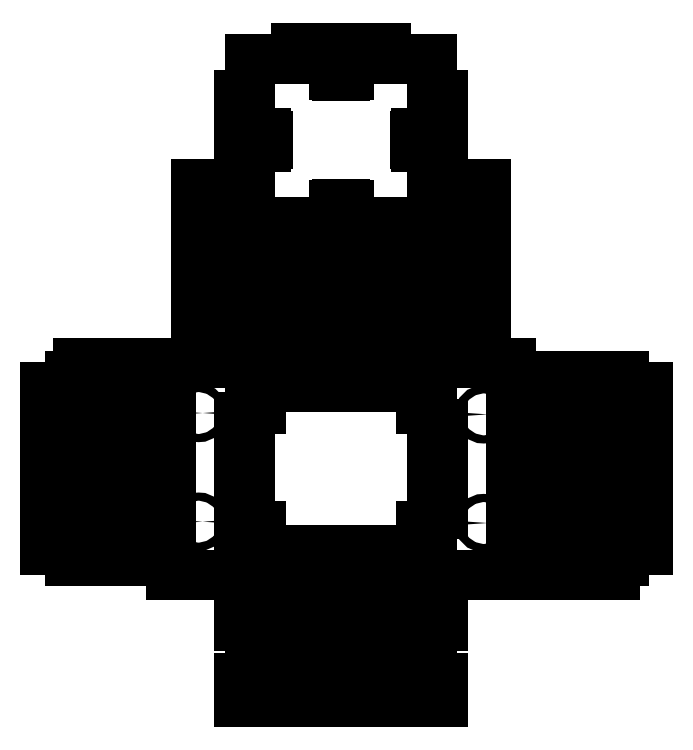
<metadata>
{"format":"dxf","ext":"dxf","renderer":"ezdxf+matplotlib","layout":"modelspace","background":"white","min_lineweight":24,"dpi":150}
</metadata>
<code>
0
SECTION
2
ENTITIES
0
LINE
8
guides1
10
51.5
20
87.1
30
0
11
51.5
21
30
31
0
0
LINE
8
guides1
10
48.5
20
87.1
30
0
11
48.5
21
30
31
0
0
LINE
8
guides2
10
50
20
46.5
30
0
11
124
21
46.5
31
0
0
LINE
8
guides2
10
50
20
36.5
30
0
11
124
21
36.5
31
0
0
LINE
8
guides1
10
50
20
31.5
30
0
11
132.5
21
31.5
31
0
0
LINE
8
guides1
10
50
20
28.5
30
0
11
132.5
21
28.5
31
0
0
LINE
8
guides3
10
50
20
55
30
0
11
160
21
55
31
0
0
LINE
8
guides3
10
50
20
5
30
0
11
160
21
5
31
0
0
LINE
8
guides2
10
56.5
20
30
30
0
11
56.5
21
140
31
0
0
LINE
8
guides2
10
66.5
20
140
30
0
11
66.5
21
30
31
0
0
LINE
8
0
10
58.5
20
-26
30
0
11
24.75
21
-26
31
0
0
LINE
8
0
10
76
20
86
30
0
11
59.5
21
86
31
0
0
LINE
8
0
10
35
20
86
30
0
11
50
21
86
31
0
0
LINE
8
0
10
79.5
20
93
30
0
11
79.5
21
97
31
0
0
LINE
8
0
10
83.5
20
93
30
0
11
79.5
21
93
31
0
0
LINE
8
0
10
20.5
20
93
30
0
11
20.5
21
97
31
0
0
LINE
8
0
10
16.5
20
93
30
0
11
20.5
21
93
31
0
0
LINE
8
0
10
79.5
20
97
30
0
11
76
21
97
31
0
0
LINE
8
0
10
76
20
97
30
0
11
76
21
86
31
0
0
LINE
8
0
10
59.5
20
97
30
0
11
59.5
21
86
31
0
0
LINE
8
0
10
20.5
20
97
30
0
11
35
21
97
31
0
0
LINE
8
0
10
50
20
97
30
0
11
59.5
21
97
31
0
0
LINE
8
0
10
35
20
97
30
0
11
35
21
86
31
0
0
LINE
8
0
10
50
20
97
30
0
11
50
21
86
31
0
0
LINE
8
0
10
20.5
20
102
30
0
11
35
21
102
31
0
0
LINE
8
0
10
20.5
20
98
30
0
11
20.5
21
102
31
0
0
LINE
8
0
10
16.5
20
98
30
0
11
20.5
21
98
31
0
0
LINE
8
0
10
50
20
102
30
0
11
59.5
21
102
31
0
0
LINE
8
0
10
76
20
102
30
0
11
79.5
21
102
31
0
0
LINE
8
0
10
79.5
20
102
30
0
11
79.5
21
98
31
0
0
LINE
8
0
10
79.5
20
98
30
0
11
83.5
21
98
31
0
0
LINE
8
0
10
50
20
99.5
30
0
11
50
21
102
31
0
0
LINE
8
0
10
35
20
102
30
0
11
35
21
99.5
31
0
0
LINE
8
0
10
76
20
102.5
30
0
11
76
21
102
31
0
0
LINE
8
0
10
59.5
20
102.5
30
0
11
76
21
102.5
31
0
0
LINE
8
0
10
59.5
20
102
30
0
11
59.5
21
102.5
31
0
0
LINE
8
0
10
16.5
20
107
30
0
11
16.5
21
98
31
0
0
LINE
8
0
10
12.5
20
107
30
0
11
16.5
21
107
31
0
0
LINE
8
0
10
83.5
20
98
30
0
11
83.5
21
107
31
0
0
LINE
8
0
10
83.5
20
107
30
0
11
87.5
21
107
31
0
0
LINE
8
0
10
-36
20
-4
30
0
11
-36
21
1.42e-14
31
0
0
LINE
8
0
10
-36
20
1.42e-14
30
0
11
-40
21
0
31
0
0
LINE
8
0
10
-40
20
0
30
0
11
-40
21
29
31
0
0
LINE
8
0
10
-40
20
60
30
0
11
-36
21
60
31
0
0
LINE
8
0
10
-32
20
64
30
0
11
-32
21
67
31
0
0
LINE
8
0
10
-32
20
67
30
0
11
-30
21
67
31
0
0
LINE
8
0
10
-30
20
67
30
0
11
-30
21
69
31
0
0
LINE
8
0
10
-30
20
69
30
0
11
-36
21
69
31
0
0
LINE
8
0
10
-36
20
60
30
0
11
-36
21
69
31
0
0
LINE
8
0
10
-40
20
44
30
0
11
-40
21
60
31
0
0
LINE
8
0
10
-40
20
29
30
0
11
-29
21
29
31
0
0
LINE
8
0
10
-29
20
29
30
0
11
-29
21
44
31
0
0
LINE
8
0
10
-29
20
44
30
0
11
-40
21
44
31
0
0
LINE
8
0
10
-41
20
-4
30
0
11
-41
21
0
31
0
0
LINE
8
0
10
-41
20
0
30
0
11
-45
21
0
31
0
0
LINE
8
0
10
-45
20
0
30
0
11
-45
21
29
31
0
0
LINE
8
0
10
-45
20
29
30
0
11
-42.5
21
29
31
0
0
LINE
8
0
10
-42.5
20
44
30
0
11
-45
21
44
31
0
0
LINE
8
0
10
-45
20
44
30
0
11
-45
21
60
31
0
0
LINE
8
0
10
-45
20
60
30
0
11
-41
21
60
31
0
0
LINE
8
0
10
-41
20
60
30
0
11
-41
21
69
31
0
0
LINE
8
0
10
-41
20
69
30
0
11
-47
21
69
31
0
0
LINE
8
0
10
-47
20
69
30
0
11
-47
21
67
31
0
0
LINE
8
0
10
-47
20
67
30
0
11
-45
21
67
31
0
0
LINE
8
0
10
-45
20
67
30
0
11
-45
21
64
31
0
0
LINE
8
0
10
-45
20
64
30
0
11
-50
21
64
31
0
0
LINE
8
0
10
-50
20
64
30
0
11
-50
21
60
31
0
0
LINE
8
0
10
-50
20
-4
30
0
11
-50
21
0
31
0
0
LINE
8
0
10
-50
20
-4
30
0
11
-41
21
-4
31
0
0
LINE
8
guides3
10
83.5
20
30
30
0
11
83.5
21
139
31
0
0
LINE
8
guides3
10
16.5
20
30
30
0
11
16.5
21
140
31
0
0
LINE
8
guides3
10
50
20
187
30
0
11
50
21
121
31
0
0
LINE
8
guides3
10
12
20
154
30
0
11
88
21
154
31
0
0
INSERT
8
0
2
T-Slot Slot
10
50
20
121
30
0
44
1
45
1
0
LINE
8
0
10
16.5
20
121
30
0
11
33.5
21
121
31
0
0
LINE
8
0
10
66.5
20
121
30
0
11
83.5
21
121
31
0
0
INSERT
8
0
2
T-Slot Slot
10
83.5
20
151
30
0
50
90
44
1
45
1
0
LINE
8
0
10
83.5
20
167.5
30
0
11
83.5
21
181
31
0
0
LINE
8
0
10
83.5
20
121
30
0
11
83.5
21
134.5
31
0
0
INSERT
8
0
2
T-Slot Slot
10
50
20
181
30
0
41
1
42
-1
43
1
44
1
45
1
0
LINE
8
0
10
83.5
20
181
30
0
11
66.5
21
181
31
0
0
LINE
8
0
10
33.5
20
181
30
0
11
16.5
21
181
31
0
0
INSERT
8
0
2
T-Slot Slot
10
16.5
20
151
30
0
41
1
42
-1
43
1
50
90
44
1
45
1
0
LINE
8
0
10
16.5
20
134.5
30
0
11
16.5
21
121
31
0
0
LINE
8
0
10
16.5
20
181
30
0
11
16.5
21
167.5
31
0
0
LINE
8
board_outline
10
16.5
20
60
30
0
11
83.5
21
60
31
0
0
LINE
8
0
10
-3.4
20
75
30
0
11
-3.4
21
135
31
0
0
LINE
8
0
10
103.4
20
75
30
0
11
103.4
21
135
31
0
0
LINE
8
0
10
12.5
20
116
30
0
11
12.5
21
107
31
0
0
LINE
8
0
10
87.5
20
116
30
0
11
12.5
21
116
31
0
0
LINE
8
0
10
87.5
20
107
30
0
11
87.5
21
116
31
0
0
INSERT
8
0
2
T-Slot Hole
10
50
20
110
30
0
44
1
45
1
0
LINE
8
0
10
79.5
20
-33
30
0
11
79.5
21
-37
31
0
0
LINE
8
0
10
83.5
20
-33
30
0
11
79.5
21
-33
31
0
0
LINE
8
0
10
20.5
20
-33
30
0
11
20.5
21
-37
31
0
0
LINE
8
0
10
16.5
20
-33
30
0
11
20.5
21
-33
31
0
0
LINE
8
0
10
20.5
20
-37
30
0
11
24.75
21
-37
31
0
0
LINE
8
0
10
24.75
20
-37
30
0
11
24.75
21
-26
31
0
0
LINE
8
0
10
79.5
20
-37
30
0
11
58.5
21
-37
31
0
0
LINE
8
0
10
58.5
20
-37
30
0
11
58.5
21
-26
31
0
0
LINE
8
0
10
20.5
20
-38
30
0
11
20.5
21
-42
31
0
0
LINE
8
0
10
16.5
20
-38
30
0
11
20.5
21
-38
31
0
0
LINE
8
0
10
79.5
20
-42
30
0
11
79.5
21
-38
31
0
0
LINE
8
0
10
79.5
20
-38
30
0
11
83.5
21
-38
31
0
0
LINE
8
0
10
16.5
20
-47
30
0
11
16.5
21
-38
31
0
0
LINE
8
0
10
12.5
20
-47
30
0
11
16.5
21
-47
31
0
0
LINE
8
0
10
83.5
20
-38
30
0
11
83.5
21
-47
31
0
0
LINE
8
0
10
83.5
20
-47
30
0
11
87.5
21
-47
31
0
0
LINE
8
0
10
79.5
20
-42
30
0
11
58.5
21
-42
31
0
0
LINE
8
0
10
58.5
20
-42
30
0
11
58.5
21
-42.5
31
0
0
LINE
8
0
10
58.5
20
-42.5
30
0
11
24.75
21
-42.5
31
0
0
LINE
8
0
10
24.75
20
-42.5
30
0
11
24.75
21
-42
31
0
0
LINE
8
0
10
24.75
20
-42
30
0
11
20.5
21
-42
31
0
0
LINE
8
0
10
12.5
20
-56
30
0
11
12.5
21
-47
31
0
0
LINE
8
0
10
87.5
20
-56
30
0
11
12.5
21
-56
31
0
0
LINE
8
0
10
87.5
20
-47
30
0
11
87.5
21
-56
31
0
0
INSERT
8
0
2
T-Slot Hole
10
50
20
-50
30
0
41
1
42
-1
43
1
44
1
45
1
0
LINE
8
0
10
136
20
64
30
0
11
136
21
60
31
0
0
LINE
8
0
10
136
20
60
30
0
11
140
21
60
31
0
0
LINE
8
0
10
140
20
-3.6e-15
30
0
11
136
21
-3.6e-15
31
0
0
LINE
8
0
10
132
20
-4
30
0
11
132
21
-7
31
0
0
LINE
8
0
10
132
20
-7
30
0
11
130
21
-7
31
0
0
LINE
8
0
10
130
20
-7
30
0
11
130
21
-9
31
0
0
LINE
8
0
10
130
20
-9
30
0
11
136
21
-9
31
0
0
LINE
8
0
10
136
20
-3.6e-15
30
0
11
136
21
-9
31
0
0
LINE
8
0
10
132
20
20
30
0
11
140
21
20
31
0
0
LINE
8
0
10
132
20
20
30
0
11
132
21
10
31
0
0
LINE
8
0
10
140
20
10
30
0
11
132
21
10
31
0
0
LINE
8
0
10
140
20
10
30
0
11
140
21
-3.6e-15
31
0
0
LINE
8
0
10
140
20
40
30
0
11
132
21
40
31
0
0
LINE
8
0
10
132
20
50
30
0
11
132
21
40
31
0
0
LINE
8
0
10
132
20
50
30
0
11
140
21
50
31
0
0
LINE
8
0
10
140
20
60
30
0
11
140
21
50
31
0
0
LINE
8
0
10
140
20
40
30
0
11
140
21
20
31
0
0
LINE
8
0
10
145
20
64
30
0
11
145
21
60
31
0
0
LINE
8
0
10
145
20
60
30
0
11
149
21
60
31
0
0
LINE
8
0
10
149
20
3.6e-15
30
0
11
145
21
0
31
0
0
LINE
8
0
10
145
20
0
30
0
11
145
21
-9
31
0
0
LINE
8
0
10
145
20
-9
30
0
11
151
21
-9
31
0
0
LINE
8
0
10
151
20
-9
30
0
11
151
21
-7
31
0
0
LINE
8
0
10
151
20
-7
30
0
11
149
21
-7
31
0
0
LINE
8
0
10
149
20
-7
30
0
11
149
21
-4
31
0
0
LINE
8
0
10
149
20
-4
30
0
11
154
21
-4
31
0
0
LINE
8
0
10
154
20
-4
30
0
11
154
21
0
31
0
0
LINE
8
0
10
154
20
64
30
0
11
154
21
60
31
0
0
LINE
8
0
10
154
20
64
30
0
11
145
21
64
31
0
0
LINE
8
0
10
149
20
60
30
0
11
149
21
50
31
0
0
LINE
8
0
10
149
20
50
30
0
11
141
21
50
31
0
0
LINE
8
0
10
141
20
50
30
0
11
141
21
40
31
0
0
LINE
8
0
10
141
20
40
30
0
11
149
21
40
31
0
0
LINE
8
0
10
149
20
40
30
0
11
149
21
20
31
0
0
LINE
8
0
10
149
20
20
30
0
11
141
21
20
31
0
0
LINE
8
0
10
141
20
20
30
0
11
141
21
10
31
0
0
LINE
8
0
10
141
20
10
30
0
11
149
21
10
31
0
0
LINE
8
0
10
149
20
10
30
0
11
149
21
0
31
0
0
LINE
8
0
10
154
20
0
30
0
11
163
21
-3.6e-15
31
0
0
LINE
8
0
10
163
20
60
30
0
11
154
21
60
31
0
0
LINE
8
0
10
163
20
-3.6e-15
30
0
11
163
21
60
31
0
0
INSERT
8
0
2
T-Slot Hole
10
157
20
30
30
0
50
270
44
1
45
1
0
LINE
8
0
10
-50
20
60
30
0
11
-59
21
60
31
0
0
LINE
8
0
10
-59
20
0
30
0
11
-50
21
0
31
0
0
LINE
8
0
10
-59
20
60
30
0
11
-59
21
0
31
0
0
INSERT
8
0
2
T-Slot Hole
10
-53
20
30
30
0
50
90
44
1
45
1
0
LINE
8
0
10
42.5
20
99.5
30
0
11
42.5
21
102
31
0
0
LINE
8
0
10
42.5
20
102
30
0
11
40.9
21
102
31
0
0
LINE
8
0
10
40.9
20
102
30
0
11
40.9
21
99.5
31
0
0
LINE
8
0
10
35
20
99.5
30
0
11
40.9
21
99.5
31
0
0
LINE
8
0
10
42.5
20
99.5
30
0
11
50
21
99.5
31
0
0
LINE
8
0
10
-42.5
20
36.5
30
0
11
-45
21
36.5
31
0
0
LINE
8
0
10
-45
20
36.5
30
0
11
-45
21
34.9
31
0
0
LINE
8
0
10
-45
20
34.9
30
0
11
-42.5
21
34.9
31
0
0
LINE
8
0
10
-42.5
20
36.5
30
0
11
-42.5
21
44
31
0
0
LINE
8
0
10
-42.5
20
29
30
0
11
-42.5
21
34.9
31
0
0
INSERT
8
0
2
Minimal T-Slot Slot
10
26
20
83
30
0
44
1
45
1
0
LINE
8
0
10
12.5
20
83
30
0
11
12.5
21
88
31
0
0
LINE
8
0
10
16.5
20
88
30
0
11
12.5
21
88
31
0
0
LINE
8
0
10
16.5
20
93
30
0
11
16.5
21
88
31
0
0
LINE
8
0
10
87.5
20
88
30
0
11
87.5
21
83
31
0
0
LINE
8
0
10
87.5
20
88
30
0
11
83.5
21
88
31
0
0
LINE
8
0
10
83.5
20
93
30
0
11
83.5
21
88
31
0
0
LINE
8
0
10
126
20
0
30
0
11
131
21
0
31
0
0
LINE
8
0
10
131
20
0
30
0
11
131
21
-4
31
0
0
LINE
8
0
10
132
20
-4
30
0
11
131
21
-4
31
0
0
LINE
8
0
10
131
20
60
30
0
11
126
21
60
31
0
0
LINE
8
0
10
131
20
64
30
0
11
131
21
60
31
0
0
LINE
8
0
10
136
20
64
30
0
11
131
21
64
31
0
0
INSERT
8
0
2
T-Slot Slot
10
126
20
30
30
0
50
270
44
1
45
1
0
LINE
8
0
10
126
20
13.5
30
0
11
126
21
0
31
0
0
LINE
8
0
10
126
20
46.5
30
0
11
126
21
60
31
0
0
INSERT
8
0
2
Minimal T-Slot Slot
10
70
20
-23
30
0
41
1
42
-1
43
1
44
1
45
1
0
LINE
8
0
10
87.5
20
-28
30
0
11
87.5
21
-23
31
0
0
LINE
8
0
10
87.5
20
-28
30
0
11
83.5
21
-28
31
0
0
LINE
8
0
10
83.5
20
-33
30
0
11
83.5
21
-28
31
0
0
LINE
8
0
10
12.5
20
-23
30
0
11
12.5
21
-28
31
0
0
LINE
8
0
10
16.5
20
-28
30
0
11
12.5
21
-28
31
0
0
LINE
8
0
10
16.5
20
-33
30
0
11
16.5
21
-28
31
0
0
INSERT
8
0
2
Minimal T-Slot Slot
10
-26
20
15
30
0
50
90
44
1
45
1
0
LINE
8
0
10
-36
20
-4
30
0
11
-31
21
-4
31
0
0
LINE
8
0
10
-31
20
-4
30
0
11
-31
21
0
31
0
0
LINE
8
0
10
-26
20
60
30
0
11
-31
21
60
31
0
0
LINE
8
0
10
-31
20
60
30
0
11
-31
21
64
31
0
0
LINE
8
0
10
-32
20
64
30
0
11
-31
21
64
31
0
0
CIRCLE
8
0
10
102.5
20
50
30
0
40
1.5
0
CIRCLE
8
0
10
102.5
20
10
30
0
40
1.5
0
CIRCLE
8
0
10
-2.5
20
10.5
30
0
40
1.5
0
CIRCLE
8
0
10
-2.5
20
50.5
30
0
40
1.5
0
INSERT
8
0
2
T-Slot Hole
10
85.5
20
30
30
0
50
90
44
1
45
1
0
LINE
8
0
10
112.5
20
69
30
0
11
-12.5
21
69
31
0
0
LINE
8
0
10
-12.5
20
-9
30
0
11
112.5
21
-9
31
0
0
LINE
8
0
10
112.5
20
-9
30
0
11
112.5
21
69
31
0
0
LINE
8
0
10
-12.5
20
69
30
0
11
-12.5
21
-9
31
0
0
LINE
8
0
10
16.5
20
56
30
0
11
20.5
21
56
31
0
0
LINE
8
0
10
20.5
20
56
30
0
11
20.5
21
52
31
0
0
LINE
8
0
10
20.5
20
52
30
0
11
16.5
21
52
31
0
0
LINE
8
0
10
16.5
20
5
30
0
11
20.5
21
5
31
0
0
LINE
8
0
10
20.5
20
5
30
0
11
20.5
21
9
31
0
0
LINE
8
0
10
20.5
20
9
30
0
11
16.5
21
9
31
0
0
LINE
8
0
10
83.5
20
56
30
0
11
79.5
21
56
31
0
0
LINE
8
0
10
79.5
20
56
30
0
11
79.5
21
52
31
0
0
LINE
8
0
10
79.5
20
52
30
0
11
83.5
21
52
31
0
0
LINE
8
0
10
83.5
20
52
30
0
11
83.5
21
56
31
0
0
LINE
8
0
10
83.5
20
5
30
0
11
79.5
21
5
31
0
0
LINE
8
0
10
79.5
20
5
30
0
11
79.5
21
9
31
0
0
LINE
8
0
10
79.5
20
9
30
0
11
83.5
21
9
31
0
0
LINE
8
0
10
83.5
20
9
30
0
11
83.5
21
5
31
0
0
INSERT
8
0
2
Minimal T-Slot Hole
10
26
20
62
30
0
44
1
45
1
0
INSERT
8
0
2
Minimal T-Slot Hole
10
14.5
20
15
30
0
44
1
45
1
0
LINE
8
board_outline
10
16.5
20
0
30
0
11
16.5
21
60
31
0
0
LINE
8
board_outline
10
83.5
20
60
30
0
11
83.5
21
-2e-16
31
0
0
LINE
8
board_outline
10
83.5
20
-2e-16
30
0
11
16.5
21
0
31
0
0
INSERT
8
0
2
Minimal T-Slot Hole
10
70
20
-2
30
0
44
1
45
1
0
LINE
8
0
10
20.5
20
64
30
0
11
16.5
21
64
31
0
0
LINE
8
0
10
16.5
20
64
30
0
11
16.5
21
60
31
0
0
LINE
8
0
10
16.5
20
60
30
0
11
20.5
21
60
31
0
0
LINE
8
0
10
20.5
20
60
30
0
11
20.5
21
64
31
0
0
LINE
8
0
10
16.5
20
83
30
0
11
16.5
21
79
31
0
0
LINE
8
0
10
16.5
20
79
30
0
11
20.5
21
79
31
0
0
LINE
8
0
10
20.5
20
79
30
0
11
20.5
21
83
31
0
0
LINE
8
0
10
24.5
20
83
30
0
11
20.5
21
83
31
0
0
LINE
8
0
10
16.5
20
83
30
0
11
12.5
21
83
31
0
0
LINE
8
0
10
16.5
20
-1e-16
30
0
11
12.5
21
-0
31
0
0
LINE
8
0
10
-31
20
0
30
0
11
-22
21
0
31
0
0
LINE
8
0
10
12.5
20
-0
30
0
11
12.5
21
9
31
0
0
LINE
8
0
10
12.5
20
9
30
0
11
16.5
21
9
31
0
0
LINE
8
0
10
16.5
20
5
30
0
11
16.5
21
-1e-16
31
0
0
LINE
8
0
10
-26
20
9
30
0
11
-26
21
13.5
31
0
0
LINE
8
0
10
-22
20
0
30
0
11
-22
21
9
31
0
0
LINE
8
0
10
-22
20
9
30
0
11
-26
21
9
31
0
0
LINE
8
0
10
83.5
20
-4
30
0
11
83.5
21
-2e-16
31
0
0
LINE
8
0
10
83.5
20
-2e-16
30
0
11
79.5
21
-2e-16
31
0
0
LINE
8
0
10
79.5
20
-2e-16
30
0
11
79.5
21
-4
31
0
0
LINE
8
0
10
79.5
20
-4
30
0
11
83.5
21
-4
31
0
0
LINE
8
0
10
31
20
60
30
0
11
31
21
64
31
0
0
LINE
8
0
10
31
20
83
30
0
11
31
21
79
31
0
0
LINE
8
0
10
31
20
83
30
0
11
27.5
21
83
31
0
0
LINE
8
0
10
57
20
60
30
0
11
57
21
64
31
0
0
LINE
8
0
10
57
20
83
30
0
11
57
21
79
31
0
0
LINE
8
0
10
53
20
64
30
0
11
53
21
60
31
0
0
LINE
8
0
10
53
20
79
30
0
11
53
21
83
31
0
0
LINE
8
0
10
31
20
64
30
0
11
53
21
64
31
0
0
LINE
8
0
10
53
20
60
30
0
11
31
21
60
31
0
0
LINE
8
0
10
31
20
79
30
0
11
53
21
79
31
0
0
LINE
8
0
10
57
20
83
30
0
11
53
21
83
31
0
0
LINE
8
0
10
80
20
64
30
0
11
80
21
60
31
0
0
LINE
8
0
10
80
20
79
30
0
11
80
21
83
31
0
0
LINE
8
0
10
87.5
20
83
30
0
11
80
21
83
31
0
0
LINE
8
0
10
57
20
64
30
0
11
80
21
64
31
0
0
LINE
8
0
10
80
20
60
30
0
11
57
21
60
31
0
0
LINE
8
0
10
57
20
79
30
0
11
80
21
79
31
0
0
LINE
8
0
10
16.5
20
52
30
0
11
16.5
21
56
31
0
0
LINE
8
0
10
-22
20
24
30
0
11
-26
21
24
31
0
0
LINE
8
0
10
-26
20
16.5
30
0
11
-26
21
24
31
0
0
LINE
8
0
10
-26
20
49
30
0
11
-22
21
49
31
0
0
LINE
8
0
10
-26
20
49
30
0
11
-26
21
60
31
0
0
LINE
8
0
10
-22
20
49
30
0
11
-22
21
24
31
0
0
LINE
8
0
10
12.5
20
24
30
0
11
16.5
21
24
31
0
0
LINE
8
0
10
16.5
20
24
30
0
11
16.5
21
49
31
0
0
LINE
8
0
10
12.5
20
49
30
0
11
12.5
21
24
31
0
0
LINE
8
0
10
16.5
20
49
30
0
11
12.5
21
49
31
0
0
LINE
8
0
10
21
20
0
30
0
11
62
21
0
31
0
0
LINE
8
0
10
62
20
0
30
0
11
62
21
-4
31
0
0
LINE
8
0
10
62
20
-4
30
0
11
21
21
-4
31
0
0
LINE
8
0
10
21
20
-4
30
0
11
21
21
0
31
0
0
LINE
8
0
10
62
20
-23
30
0
11
62
21
-19
31
0
0
LINE
8
0
10
62
20
-19
30
0
11
21
21
-19
31
0
0
LINE
8
0
10
21
20
-19
30
0
11
21
21
-23
31
0
0
LINE
8
0
10
79.5
20
-23
30
0
11
79.5
21
-19
31
0
0
LINE
8
0
10
79.5
20
-19
30
0
11
83.5
21
-19
31
0
0
LINE
8
0
10
83.5
20
-19
30
0
11
83.5
21
-23
31
0
0
LINE
8
0
10
87.5
20
-23
30
0
11
83.5
21
-23
31
0
0
LINE
8
0
10
79.5
20
-23
30
0
11
71.5
21
-23
31
0
0
LINE
8
0
10
68.5
20
-23
30
0
11
62
21
-23
31
0
0
LINE
8
0
10
21
20
-23
30
0
11
12.5
21
-23
31
0
0
LINE
8
0
10
102
20
75
30
0
11
103.4
21
75
31
0
0
LINE
8
0
10
103.4
20
135
30
0
11
102
21
135
31
0
0
LINE
8
0
10
102
20
131
30
0
11
98
21
131
31
0
0
LINE
8
0
10
98
20
131
30
0
11
98
21
127
31
0
0
LINE
8
0
10
98
20
127
30
0
11
102
21
127
31
0
0
LINE
8
0
10
102
20
79
30
0
11
98
21
79
31
0
0
LINE
8
0
10
98
20
79
30
0
11
98
21
83
31
0
0
LINE
8
0
10
98
20
83
30
0
11
102
21
83
31
0
0
LINE
8
0
10
102
20
79
30
0
11
102
21
75
31
0
0
LINE
8
0
10
102
20
135
30
0
11
102
21
131
31
0
0
LINE
8
0
10
102
20
127
30
0
11
102
21
83
31
0
0
LINE
8
0
10
-2
20
75
30
0
11
-3.4
21
75
31
0
0
LINE
8
0
10
-3.4
20
135
30
0
11
-2
21
135
31
0
0
LINE
8
0
10
-2
20
131
30
0
11
2
21
131
31
0
0
LINE
8
0
10
2
20
131
30
0
11
2
21
127
31
0
0
LINE
8
0
10
2
20
127
30
0
11
-2
21
127
31
0
0
LINE
8
0
10
-2
20
79
30
0
11
2
21
79
31
0
0
LINE
8
0
10
2
20
79
30
0
11
2
21
83
31
0
0
LINE
8
0
10
2
20
83
30
0
11
-2
21
83
31
0
0
LINE
8
0
10
-2
20
79
30
0
11
-2
21
75
31
0
0
LINE
8
0
10
-2
20
135
30
0
11
-2
21
131
31
0
0
LINE
8
0
10
-2
20
127
30
0
11
-2
21
83
31
0
0
ENDSEC
0
EOF

</code>
